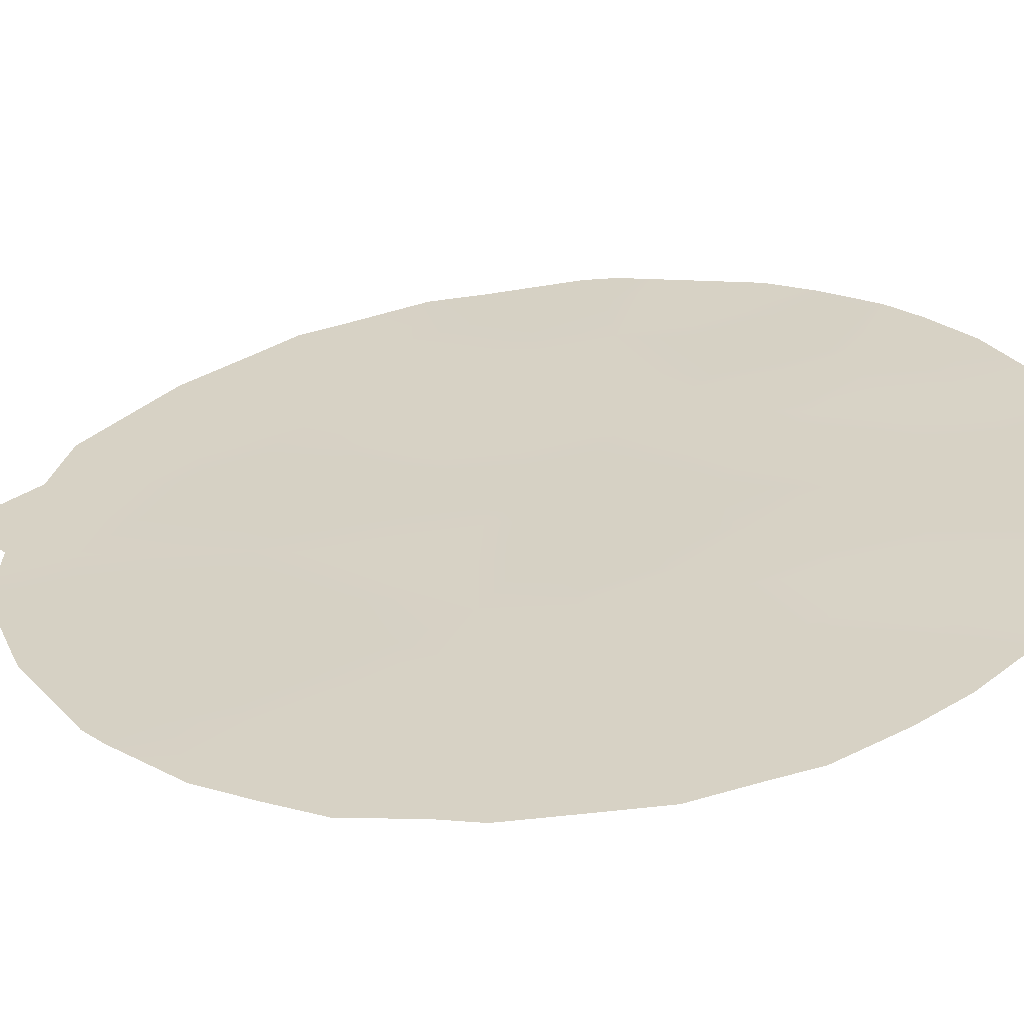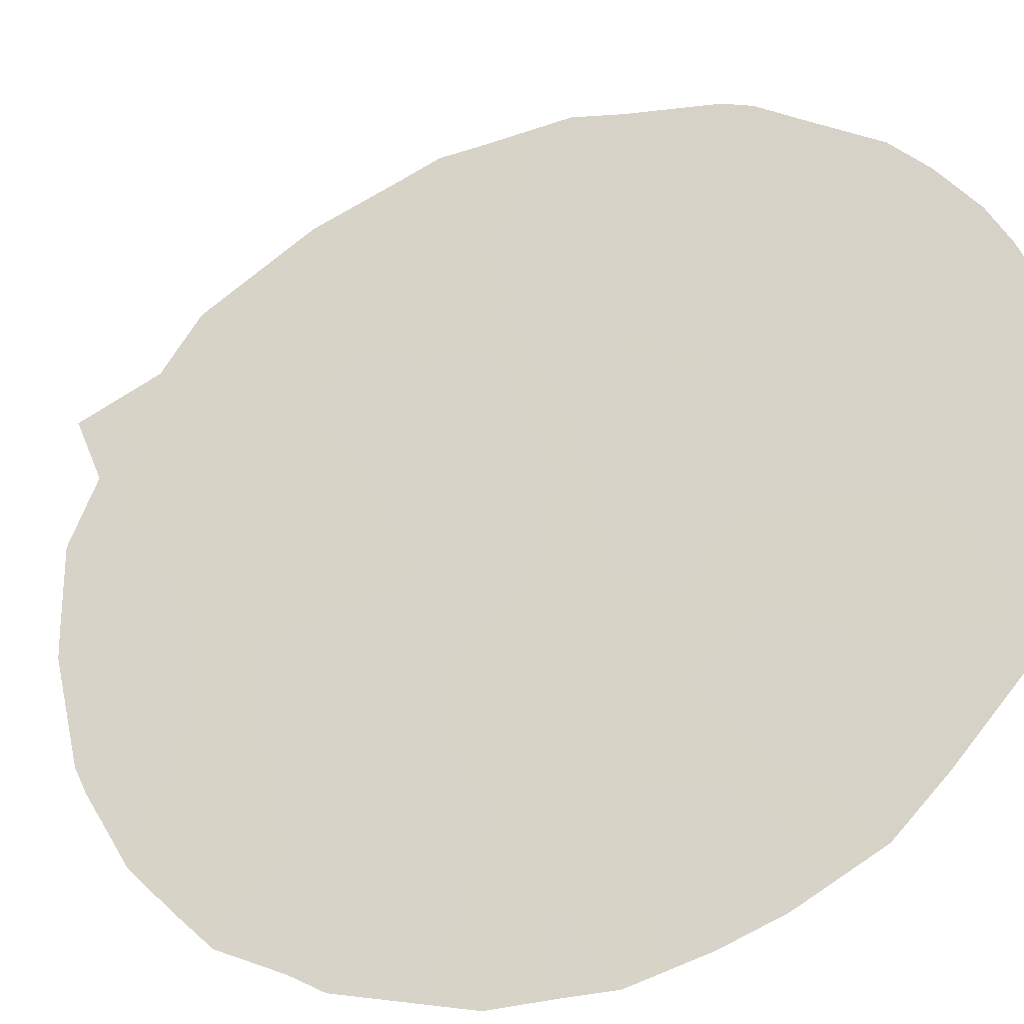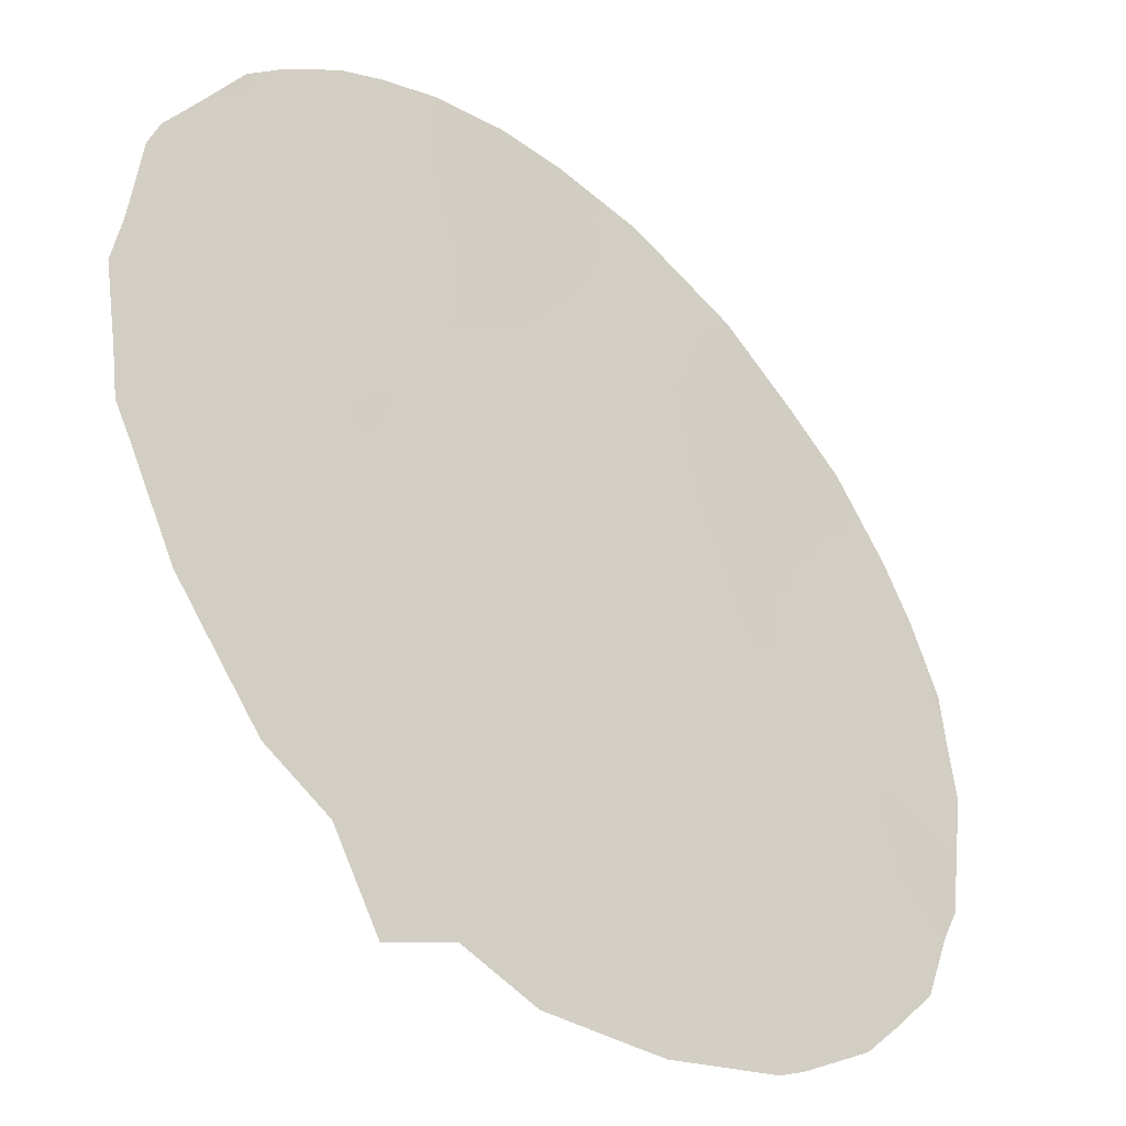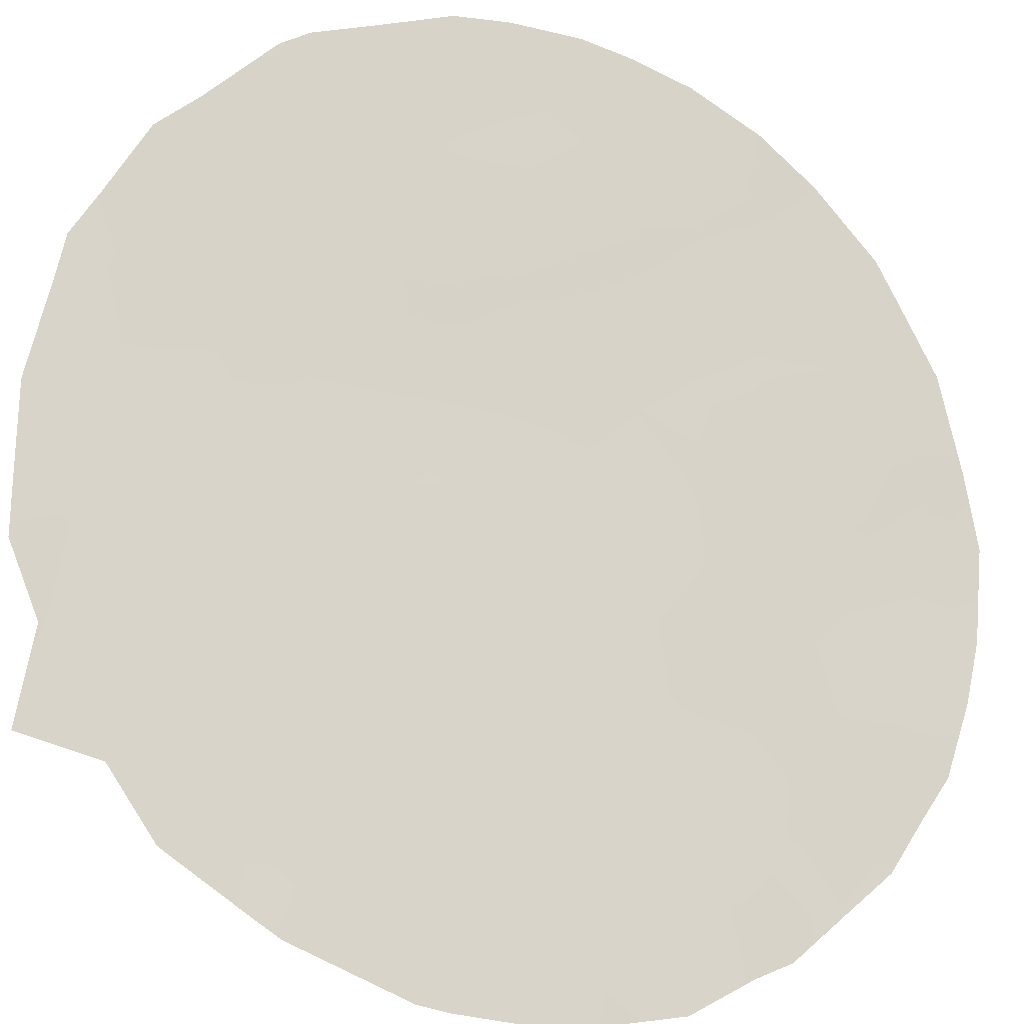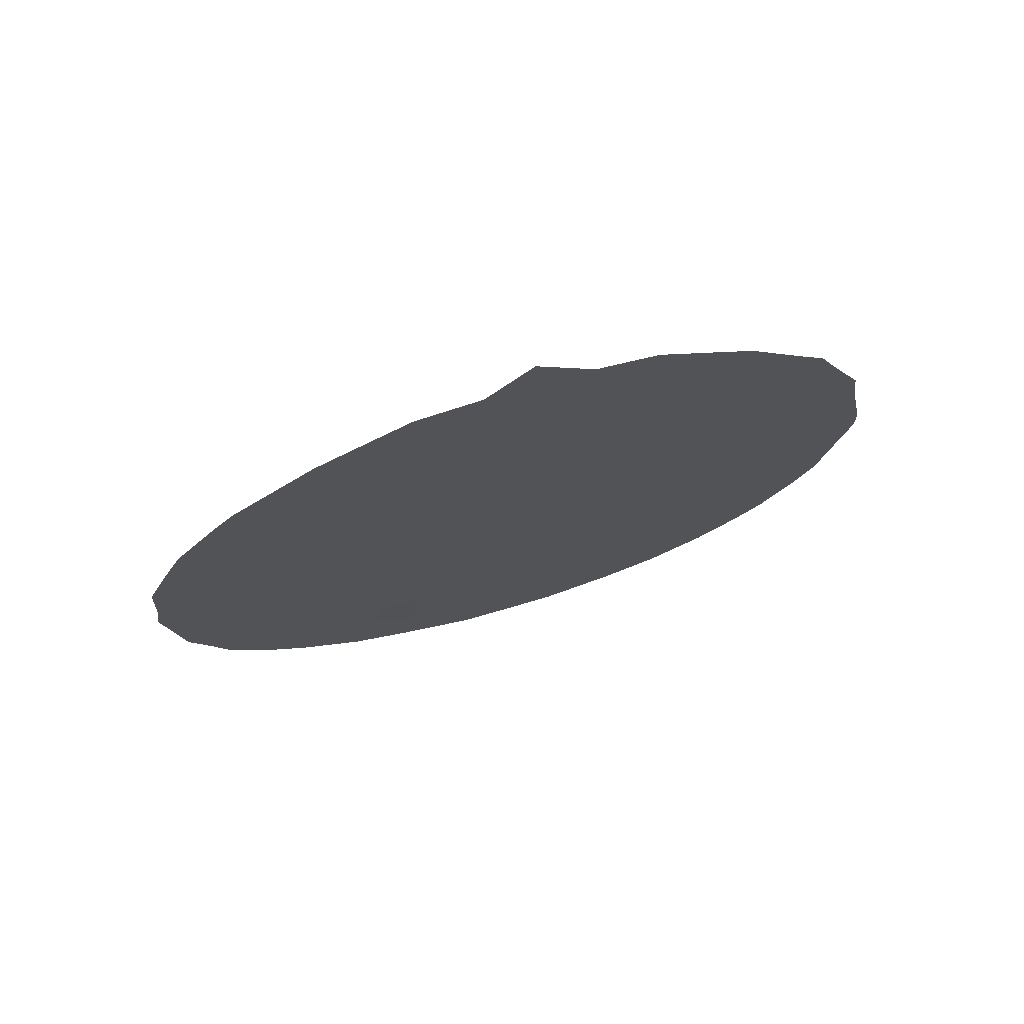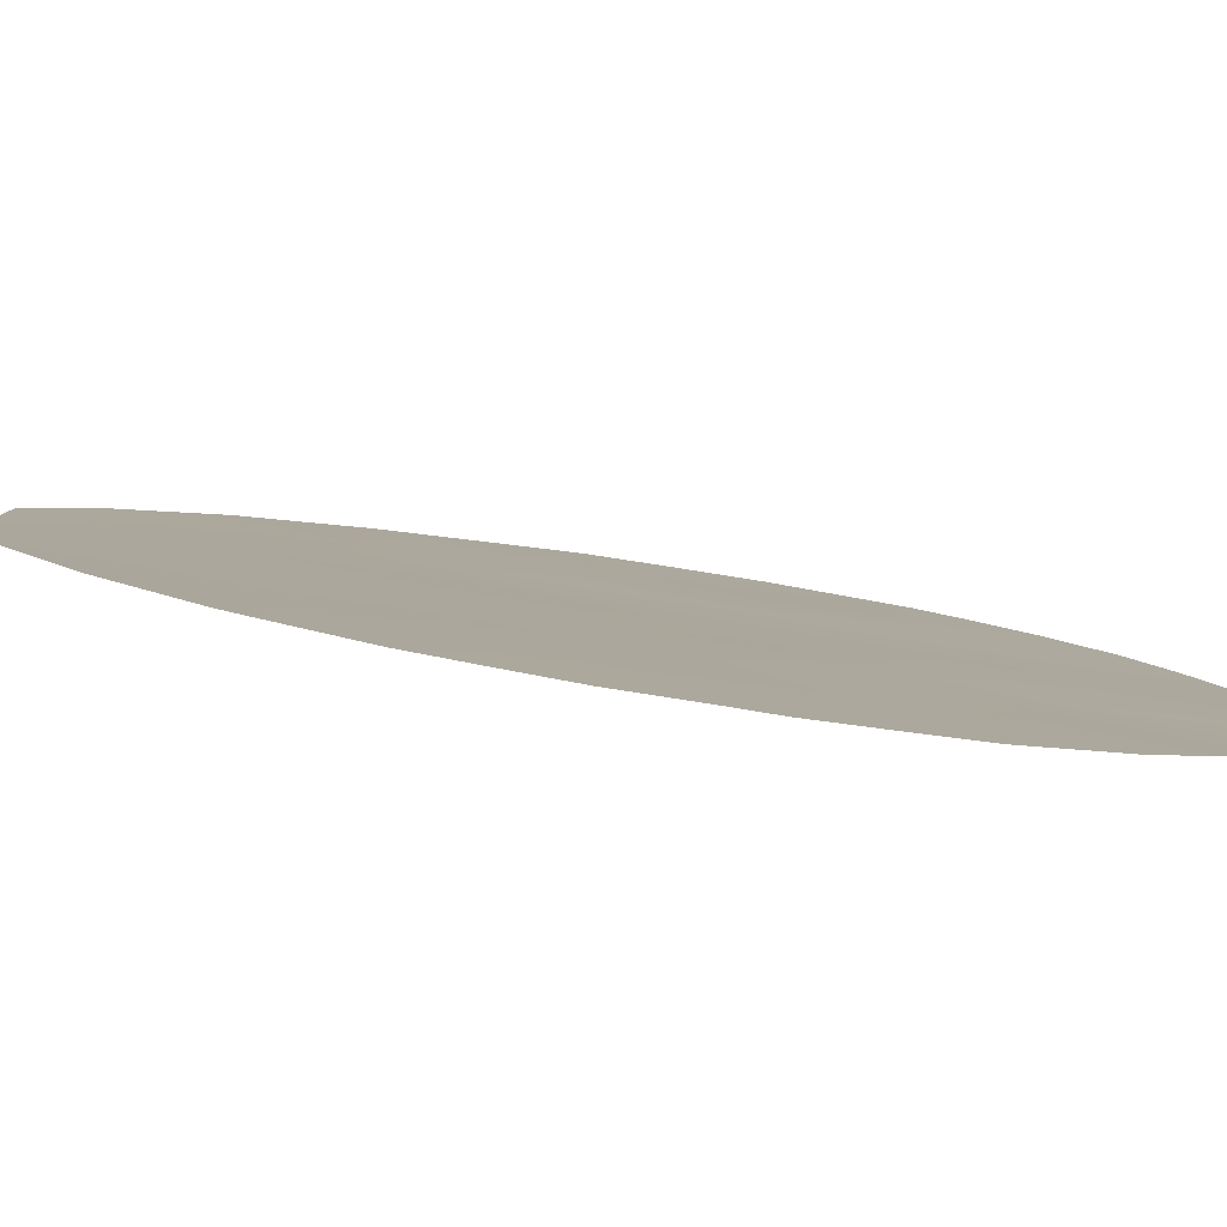
<metadata>
{"format":"obj","ext":"obj","renderer":"f3d","projection":"perspective","resolution":1024,"background":"white","views":[{"elev":-14.8,"azim":98.4,"up":"+Y"},{"elev":14.1,"azim":122.3,"up":"+Y"},{"elev":32.4,"azim":11.2,"up":"+Y"},{"elev":33.9,"azim":47.4,"up":"+Y"},{"elev":74.5,"azim":118.4,"up":"+Z"},{"elev":-38.2,"azim":76.3,"up":"+Y"}]}
</metadata>
<code>
v 41.94 42.17 -13.04
v 43.19 40.96 -13.83
v 42.43 41.79 -19.17
v 42.61 41.66 -21.09
v 43.14 40.97 -11.67
v 41.32 42.95 -20.38
v 40.66 43.49 -16.12
v 42.2 41.95 -17.11
v 42.08 42.07 -15.05
v 45.54 38.73 -22.19
v 45.91 38.34 -19.07
v 43.61 40.6 -18.02
v 43.87 40.39 -19.92
v 45.56 38.62 -12.83
v 44.33 39.8 -12.38
v 41 43.22 -18.43
v 43.41 40.78 -15.94
v 46.57 37.72 -20.85
v 44.91 39.32 -17.09
v 45.82 38.42 -15.54
v 46.39 37.84 -14.82
v 41.42 42.88 -22.28
v 46.52 37.73 -17.43
v 47.25 37.01 -19.31
v 39.98 44.26 -20.01
v 44.45 39.73 -14.75
v 39.03 45.17 -18.02
v 39.01 45.16 -17.56
v 42.45 41.65 -11.3
v 41.78 42.32 -11.47
v 45.66 38.62 -23.26
v 46.35 37.93 -22.48
v 47.68 36.58 -16.05
v 47.73 36.53 -17.1
v 47.23 37.06 -21.01
v 46.77 37.52 -21.86
v 47.8 36.47 -17.67
v 47.72 36.54 -18.53
v 44.13 40.19 -24.02
v 40.32 43.98 -22.09
v 40.8 43.51 -22.75
v 39.79 44.31 -13.86
v 39.59 44.52 -14.48
v 46.42 37.78 -13.06
v 45.46 38.71 -12.03
v 44.37 39.76 -11.28
v 43.62 40.49 -11.22
v 40.08 44.02 -13.45
v 45.2 38.96 -11.84
v 42.08 42.23 -23.76
v 41.45 42.87 -23.37
v 47.44 36.8 -15.25
v 42.94 41.38 -24.07
v 39.18 44.97 -16.25
v 46.63 37.59 -13.39
v 39.99 44.3 -21.56
v 43.09 41.01 -10.45
v 47.64 36.63 -19.56
v 39.24 44.89 -15.51
v 39.61 44.65 -20.72
v 40.71 43.39 -12.5
v 39.36 44.88 -20
v 47.18 37.05 -14.44
v 42.57 41.56 -13.4
v 43.15 40.98 -12.74
v 41.88 42.23 -12.14
v 41.48 42.68 -16.64
v 42.13 42.02 -16.07
v 41.44 42.71 -15.59
v 46.5 37.74 -15.82
v 46.12 38.13 -16.51
v 46.83 37.42 -16.71
v 45 39.19 -14.15
v 44.94 39.22 -13.16
v 44.35 39.8 -13.4
v 43.75 40.4 -13.18
v 43.82 40.35 -14.28
v 43.31 40.97 -21.44
v 42.71 41.57 -22.1
v 43.62 40.68 -22.6
v 41.72 42.5 -18.78
v 42.31 41.88 -18.16
v 41.59 42.59 -17.74
v 40.84 43.34 -17.32
v 42.64 41.5 -14.45
v 42.74 41.43 -15.49
v 43.29 40.88 -14.89
v 44.47 39.79 -19.21
v 44.7 39.56 -20.15
v 43.73 40.5 -18.98
v 44.18 40.05 -18.42
v 43.94 40.24 -15.36
v 43.52 40.68 -17
v 42.82 41.35 -16.52
v 42.92 41.27 -17.56
v 46.95 37.3 -18.33
v 47.26 37 -17.53
v 43.03 41.19 -18.58
v 45.12 39.09 -15.2
v 45.67 38.54 -14.56
v 44.2 40.01 -17.53
v 44.11 40.09 -16.46
v 45.56 38.7 -20.03
v 45.85 38.42 -20.89
v 46.28 37.99 -19.96
v 46.11 38.17 -21.54
v 43.94 40.34 -20.83
v 43.23 41.04 -20.5
v 45.03 39.24 -21.76
v 44.32 39.98 -23.13
v 45.46 38.77 -18.13
v 44.77 39.47 -18.23
v 45.21 39.05 -19.12
v 42.01 42.12 -14.03
v 41.38 42.73 -13.62
v 41.43 42.7 -14.58
v 44.92 39.37 -22.83
v 45 39.29 -23.63
v 41.16 43.08 -19.44
v 41.86 42.39 -19.76
v 46.62 37.63 -19.14
v 46.95 37.33 -20.09
v 47.4 36.88 -20.37
v 40.78 43.35 -15.04
v 44.64 39.56 -15.86
v 42.53 41.72 -20.13
v 41.95 42.32 -20.72
v 45.94 38.25 -12.54
v 40.24 43.96 -18.14
v 40.08 44.1 -17.04
v 40.87 43.41 -20.92
v 40.66 43.6 -20.15
v 40.29 43.98 -20.89
v 43.14 41.1 -19.57
v 47.22 37.04 -16.31
v 45.76 38.48 -17.27
v 46.21 38.04 -18.21
v 43.72 40.4 -12.1
v 44.95 39.21 -12.28
v 42.02 42.26 -21.71
v 42.09 42.21 -22.77
v 43.6 40.71 -23.42
v 43.41 40.9 -24.05
v 41.39 42.9 -21.3
v 40.44 43.79 -19.2
v 40.75 43.36 -14.1
v 40.17 43.94 -14.38
v 40.07 44.06 -15.29
v 39.81 44.34 -16.12
v 39.49 44.68 -16.91
v 45.37 38.85 -16.26
v 41.28 42.82 -11.94
v 41.33 42.78 -12.75
v 40.8 43.31 -13.31
v 39.74 44.48 -19.03
v 39.18 45.04 -18.91
v 46.92 37.32 -15.24
v 45.27 39 -20.93
v 44.6 39.68 -21.06
v 42.86 41.44 -23.18
v 42.53 41.58 -12.34
v 39.5 44.69 -17.92
v 40.73 43.57 -21.71
v 45.65 38.54 -13.62
v 46.37 37.84 -14.02
v 44.13 40.17 -22.06
f 162 28 27
f 64 65 161
f 1 161 66
f 67 68 69
f 70 71 72
f 73 74 75
f 76 77 75
f 78 79 80
f 81 82 83
f 67 84 83
f 85 86 87
f 18 36 35
f 90 88 91
f 92 77 87
f 93 94 95
f 86 68 94
f 23 96 97
f 98 95 82
f 99 100 73
f 93 101 102
f 21 165 100
f 103 104 105
f 18 106 36
f 78 107 108
f 109 166 117
f 111 112 113
f 114 115 116
f 117 110 118
f 81 119 120
f 121 105 122
f 122 35 123
f 69 116 124
f 22 163 41
f 125 92 102
f 126 120 127
f 147 42 43
f 114 85 64
f 129 84 130
f 131 132 133
f 90 98 134
f 72 97 34
f 33 135 34
f 136 111 137
f 147 48 42
f 74 14 139
f 138 65 76
f 137 121 96
f 140 141 79
f 160 141 50
f 70 157 21
f 157 33 52
f 134 126 108
f 160 50 53
f 140 127 144
f 131 163 144
f 163 56 40
f 22 41 51
f 5 47 57
f 24 58 38
f 119 145 132
f 146 147 124
f 7 124 148
f 7 148 149
f 130 149 150
f 145 129 155
f 71 151 136
f 56 133 60
f 66 152 153
f 5 57 29
f 48 146 154
f 155 162 156
f 125 151 99
f 21 157 63
f 115 153 154
f 25 62 60
f 112 101 91
f 158 159 109
f 107 159 89
f 113 89 103
f 1 64 161
f 64 2 65
f 29 161 5
f 161 29 66
f 30 66 29
f 7 67 69
f 67 8 68
f 69 68 9
f 10 31 32
f 135 70 72
f 70 20 71
f 72 71 23
f 26 73 75
f 15 76 75
f 76 2 77
f 75 77 26
f 166 78 80
f 78 4 79
f 80 79 160
f 16 81 83
f 81 3 82
f 83 82 8
f 8 67 83
f 67 7 84
f 83 84 16
f 2 85 87
f 85 9 86
f 87 86 17
f 89 88 13
f 12 90 91
f 90 13 88
f 17 92 87
f 92 26 77
f 87 77 2
f 12 93 95
f 93 17 94
f 95 94 8
f 17 86 94
f 86 9 68
f 94 68 8
f 38 96 24
f 96 38 97
f 37 97 38
f 3 98 82
f 98 12 95
f 82 95 8
f 26 99 73
f 99 20 100
f 17 93 102
f 93 12 101
f 102 101 19
f 20 21 100
f 100 165 164
f 11 103 105
f 105 104 18
f 106 10 32
f 106 32 36
f 4 78 108
f 78 166 107
f 108 107 13
f 11 111 113
f 111 19 112
f 113 112 88
f 9 114 116
f 114 1 115
f 116 115 146
f 110 166 80
f 80 160 142
f 10 117 31
f 118 31 117
f 3 81 120
f 81 16 119
f 120 119 6
f 24 121 122
f 121 11 105
f 122 105 18
f 35 122 18
f 58 24 123
f 122 123 24
f 7 69 124
f 69 9 116
f 124 116 146
f 163 40 41
f 19 125 102
f 125 26 92
f 102 92 17
f 4 126 127
f 126 3 120
f 127 120 6
f 14 128 45
f 1 114 64
f 114 9 85
f 64 85 2
f 162 129 130
f 129 16 84
f 130 84 7
f 131 6 132
f 133 132 25
f 13 90 134
f 90 12 98
f 134 98 3
f 72 23 97
f 34 97 37
f 135 72 34
f 23 136 137
f 136 19 111
f 137 111 11
f 138 46 47
f 46 138 15
f 5 138 47
f 15 74 139
f 74 73 164
f 139 14 45
f 49 139 45
f 139 49 46
f 15 138 76
f 138 5 65
f 76 65 2
f 23 137 96
f 137 11 121
f 96 121 24
f 4 140 79
f 140 22 141
f 79 141 160
f 51 141 22
f 141 51 50
f 20 70 21
f 70 135 157
f 53 143 142
f 39 142 143
f 142 39 110
f 13 134 108
f 134 3 126
f 108 126 4
f 162 150 28
f 63 165 21
f 44 165 55
f 22 140 144
f 140 4 127
f 144 127 6
f 6 131 144
f 131 133 163
f 144 163 22
f 6 119 132
f 119 16 145
f 132 145 25
f 124 147 148
f 147 43 148
f 148 59 149
f 59 148 43
f 162 130 150
f 130 7 149
f 54 149 59
f 150 54 28
f 54 150 149
f 25 145 155
f 145 16 129
f 155 129 162
f 23 71 136
f 71 20 151
f 136 151 19
f 133 25 60
f 1 66 153
f 66 30 152
f 153 152 61
f 48 147 146
f 154 61 48
f 27 156 162
f 25 155 62
f 156 62 155
f 26 125 99
f 125 19 151
f 99 151 20
f 33 157 135
f 157 52 63
f 146 115 154
f 115 1 153
f 154 153 61
f 88 112 91
f 112 19 101
f 91 101 12
f 109 159 166
f 13 107 89
f 107 166 159
f 158 109 10
f 104 106 18
f 11 113 103
f 113 88 89
f 142 160 53
f 161 65 5
f 14 44 128
f 117 10 109
f 73 100 164
f 74 164 14
f 163 133 56
f 89 159 158
f 104 103 158
f 164 44 14
f 164 165 44
f 165 63 55
f 110 39 118
f 15 139 46
f 89 158 103
f 80 142 110
f 75 74 15
f 117 166 110
f 158 10 106
f 106 104 158

</code>
